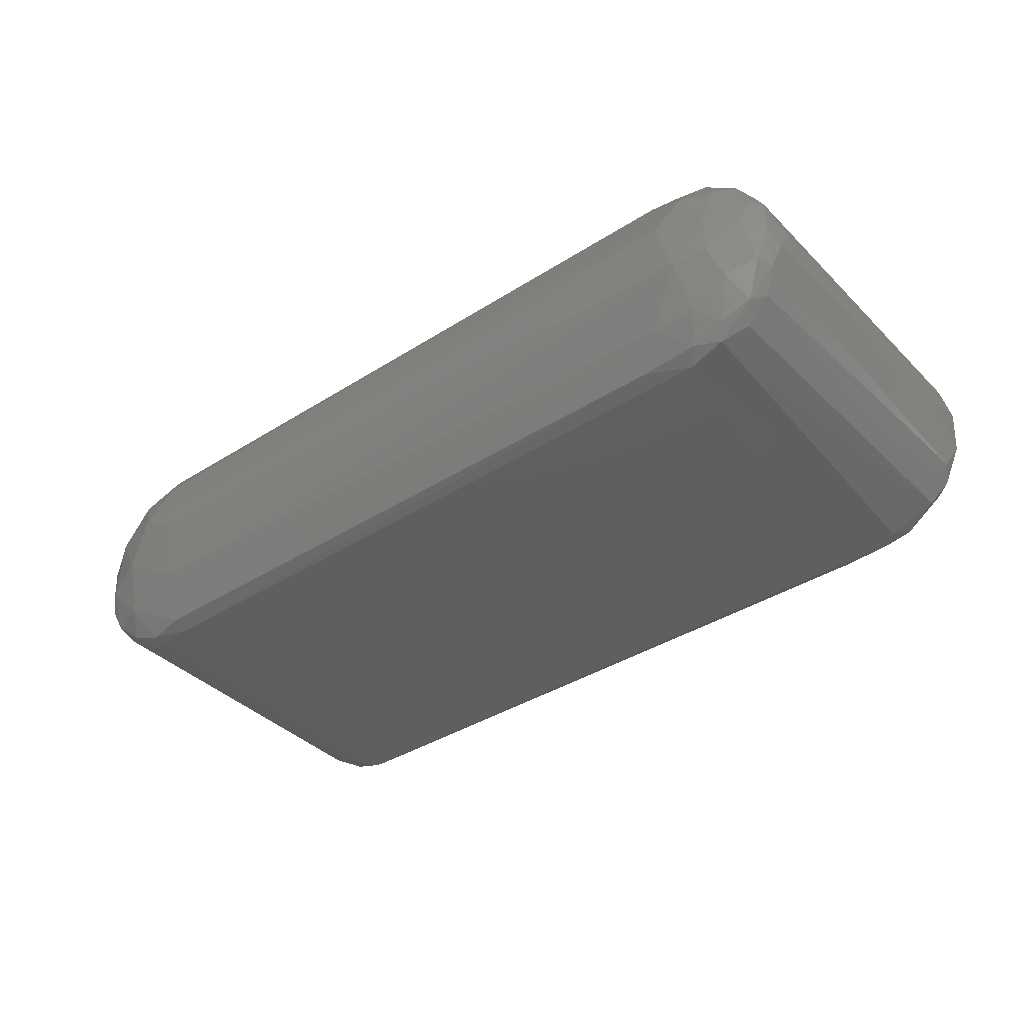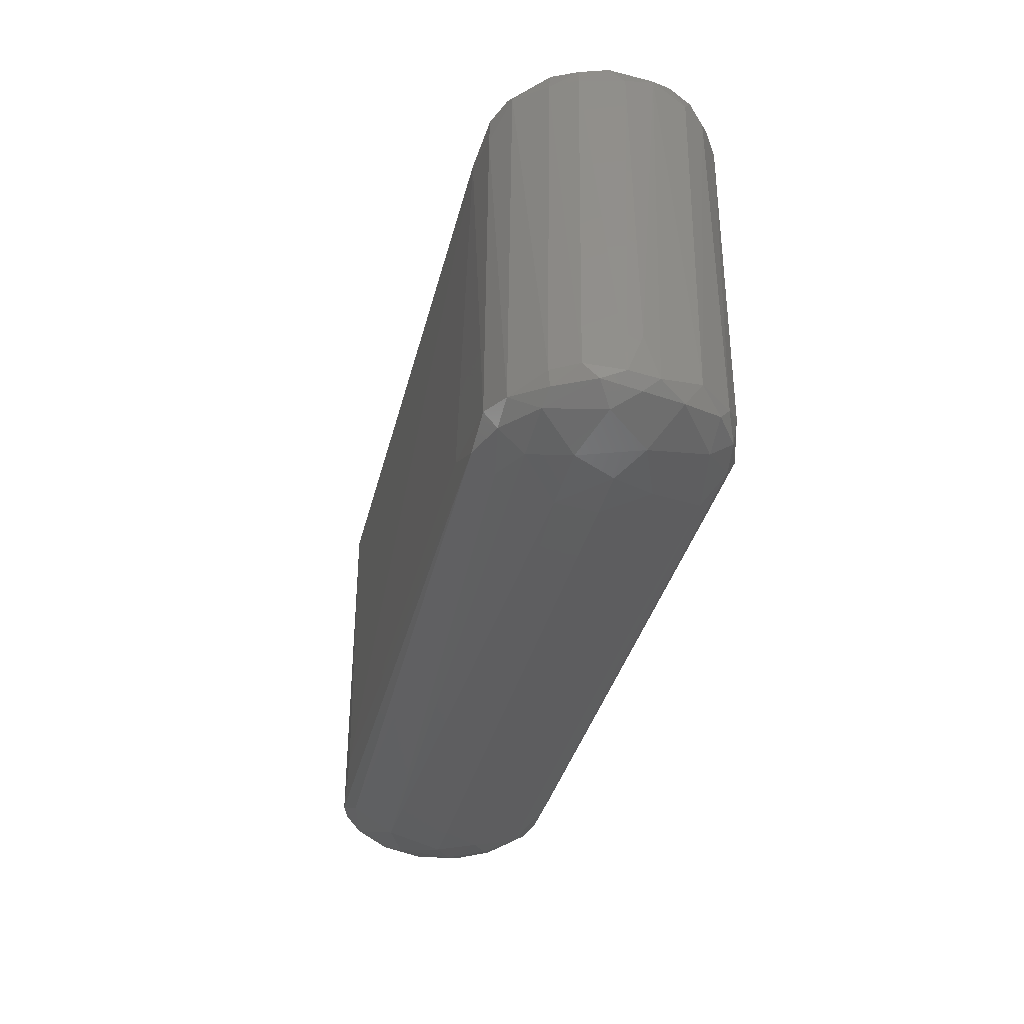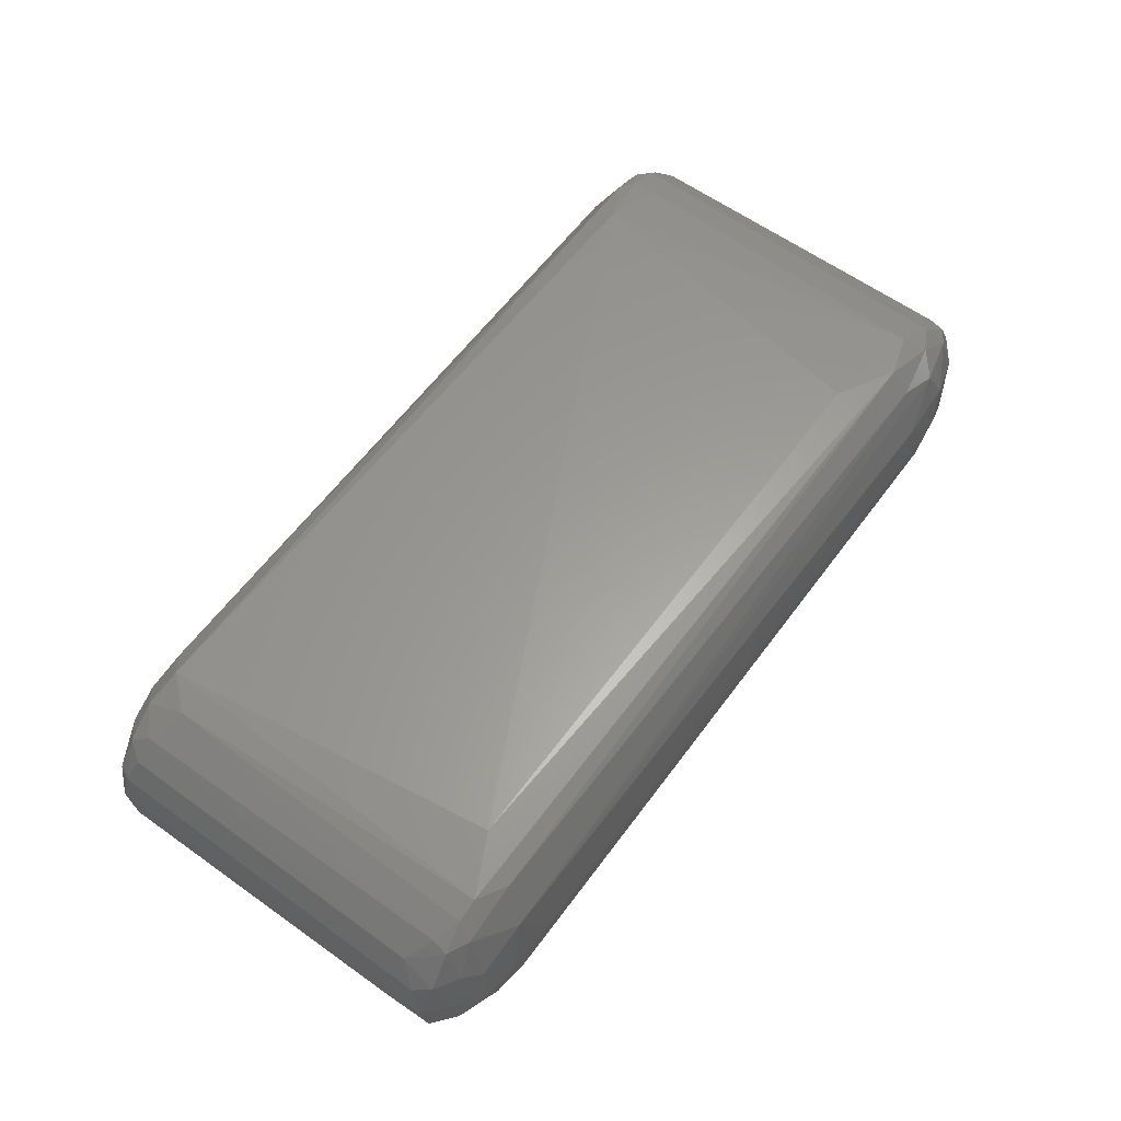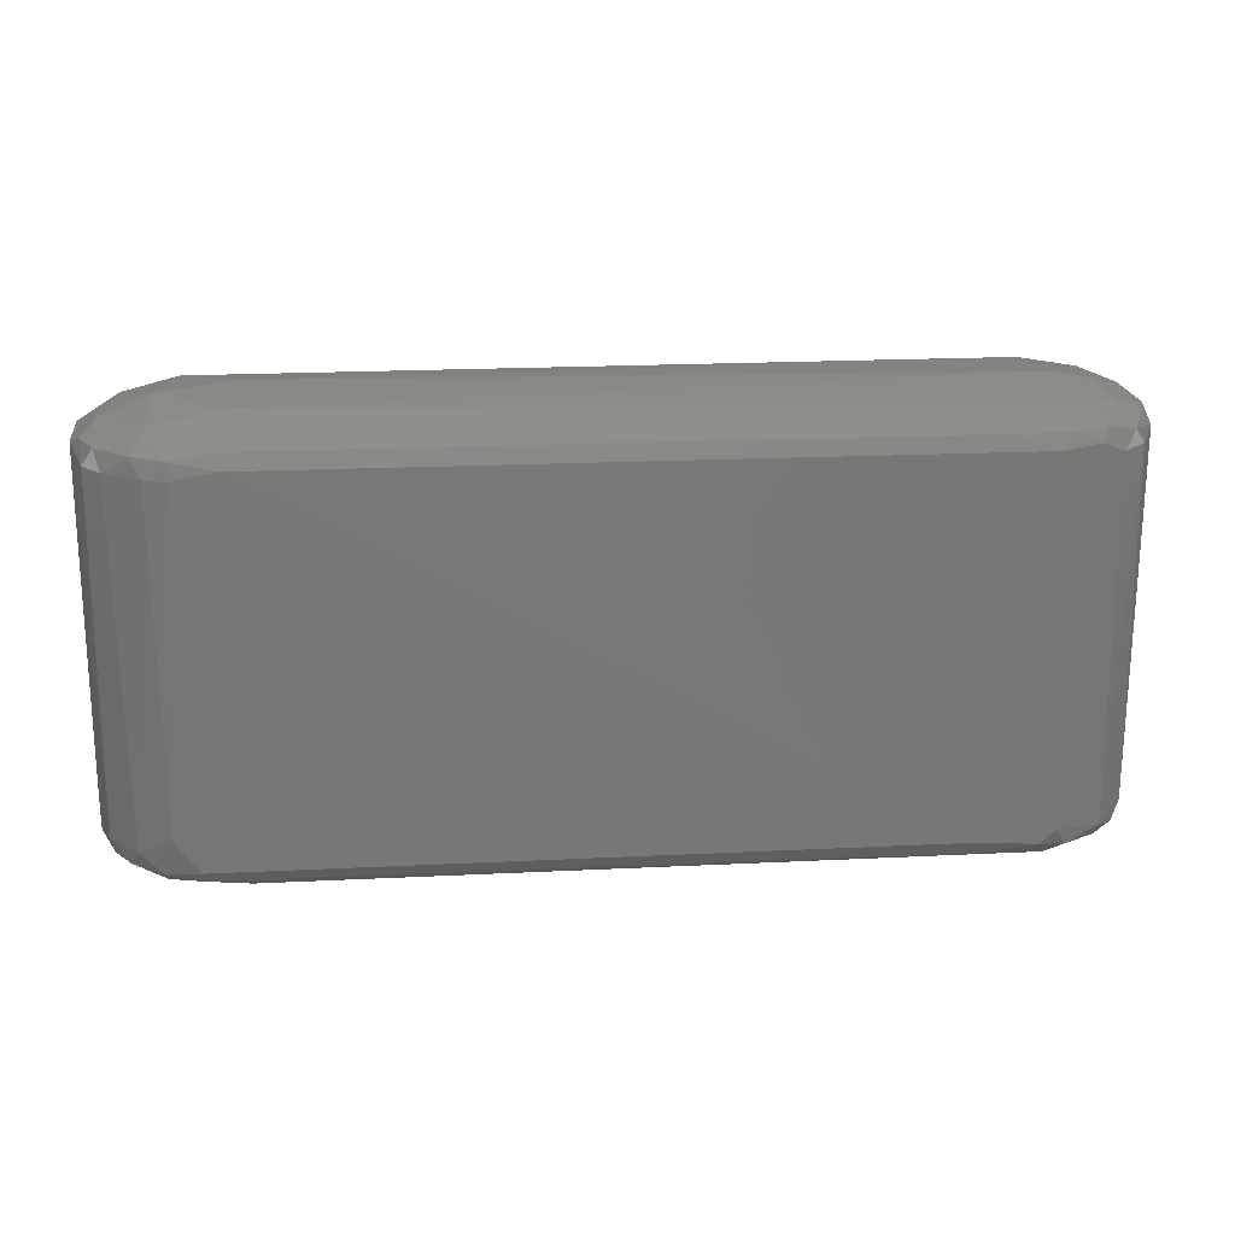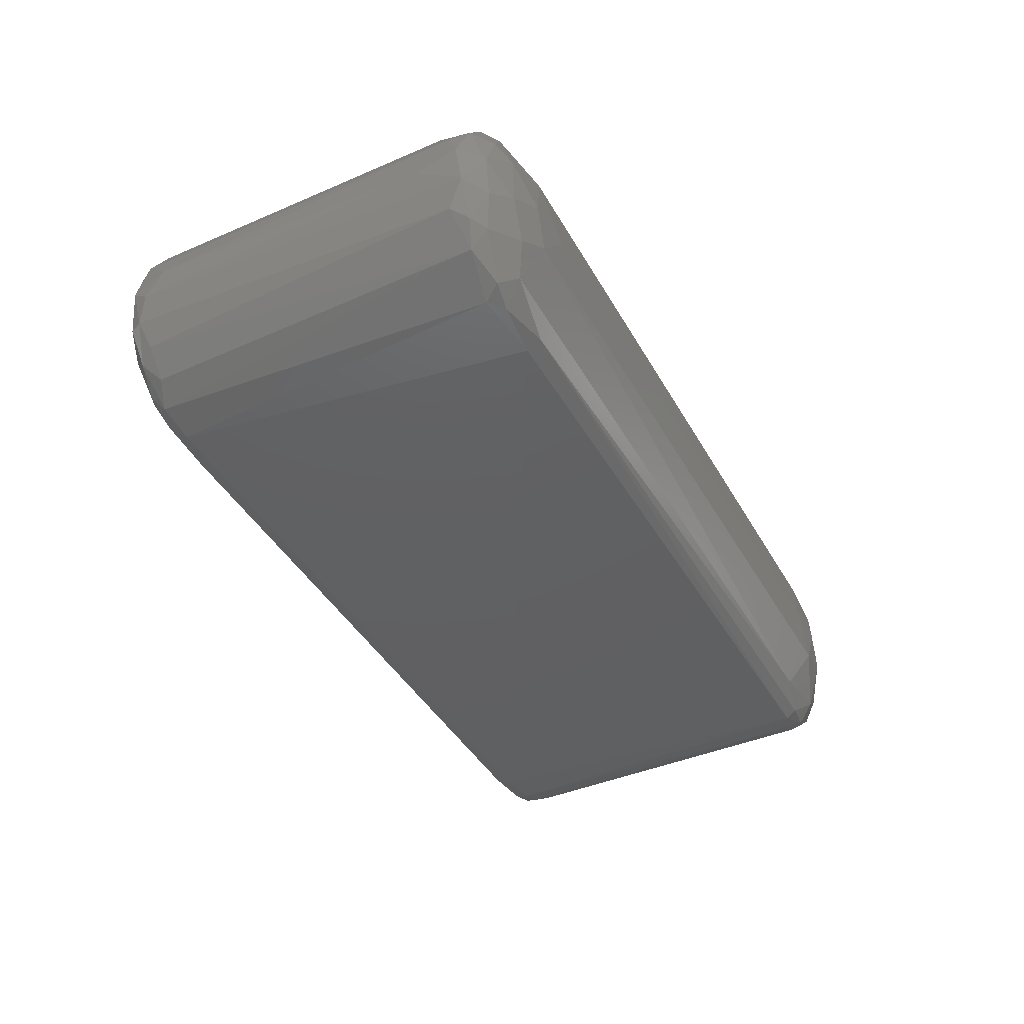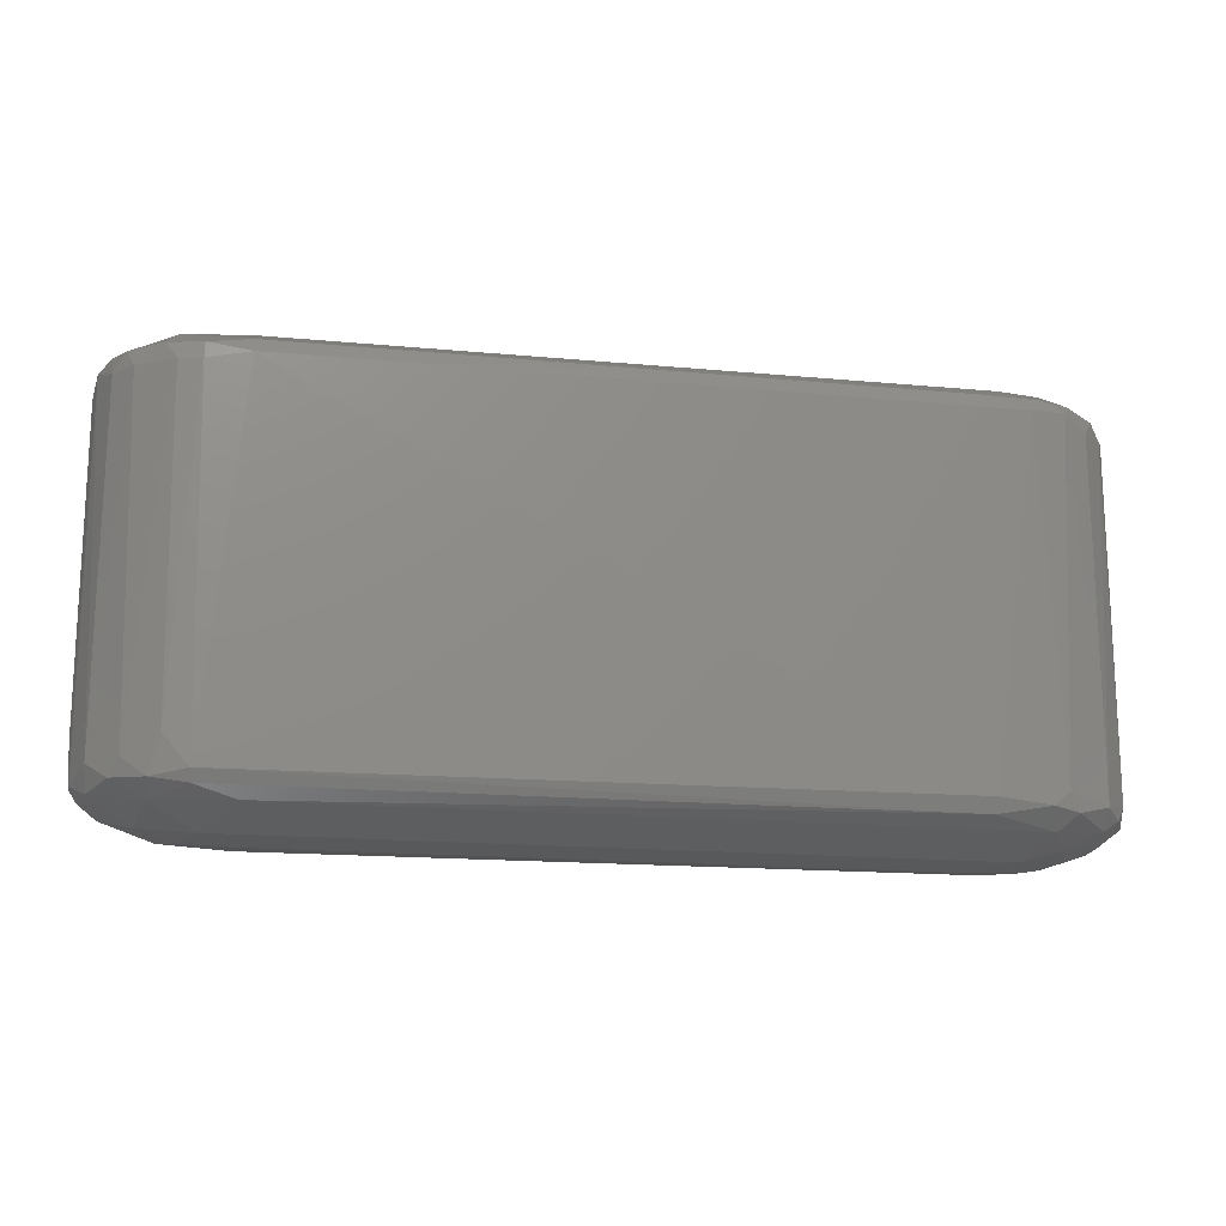
<metadata>
{"format":"stl","ext":"stl","renderer":"f3d","projection":"perspective","resolution":1024,"background":"white","views":[{"elev":-38.3,"azim":38.9,"up":"+Y"},{"elev":-35.2,"azim":-103.3,"up":"+Z"},{"elev":60.5,"azim":126.3,"up":"+Y"},{"elev":20.2,"azim":-4.9,"up":"+Z"},{"elev":-42.0,"azim":117.4,"up":"+Y"},{"elev":-16.1,"azim":-11.4,"up":"+Z"}]}
</metadata>
<code>
# stl→obj: 130 verts, 256 faces
v 0.01306 3.619e-08 -0.1251
v 0.3769 1.431e-06 -0.1251
v 0.3948 -0.02215 -0.1229
v -0.004783 -0.02215 -0.1229
v 0.4068 -0.06286 -0.09469
v 0.3969 -0.06408 0.09931
v 0.3688 -0.06497 -0.09931
v -0.009549 0.06088 0.1057
v 0.3984 0.06319 0.1023
v 0.01255 0.06524 0.09469
v -0.05085 0.04096 -0.09469
v -0.03537 0.05451 0.09931
v -0.03227 0.0564 -0.09931
v 0.4043 -0.01105 0.1238
v 0.3948 0.02215 0.1229
v 0.01306 -3.619e-08 0.1251
v -0.06241 0.009077 0.1045
v -0.04991 -0.01573 0.1128
v -0.04254 0.0177 0.1159
v -0.04975 0.03716 0.1057
v -0.06396 -0.009303 -0.1011
v -0.06295 -0.01464 0.1011
v -0.06537 -0.001316 -0.07806
v -0.05676 -0.03228 -0.09469
v -0.05597 -0.0232 -0.1072
v -0.04109 -0.05074 -0.09469
v -0.04538 -0.04695 0.09469
v 0.4542 0.007229 -0.1011
v 0.4554 -0.0007993 -0.07806
v 0.4518 -0.01563 -0.1034
v -0.04911 -0.03956 0.1045
v -0.03132 -0.05473 0.1045
v -0.02438 -0.04226 0.1146
v -0.03381 -0.01076 -0.1198
v -0.02852 -0.04387 -0.1128
v -0.02402 -0.01092 0.1222
v 0.4227 0.0214 -0.1186
v 0.3947 0.03298 -0.1203
v 0.4202 0.0495 -0.1093
v 0.3867 0.05205 0.1128
v -0.0002512 0.04472 0.1163
v 0.4185 0.05623 0.1045
v 0.4127 -0.05877 -0.1045
v 0.4319 -0.04964 -0.09931
v 0.4039 -0.05022 -0.1128
v 0.4326 -0.03933 -0.1093
v -0.01825 0.05764 -0.1072
v -0.04032 0.04171 -0.1093
v 0.01006 0.06417 -0.1023
v 0.01028 0.05223 -0.1128
v 0.01272 -0.05227 -0.1128
v 0.3872 0.05773 -0.1093
v 0.4046 0.06264 -0.1011
v 0.4368 0.04321 0.1034
v 0.4321 0.04988 0.09469
v 0.4262 0.04097 0.1115
v 0.442 0.005853 -0.1128
v 0.4238 -0.01076 -0.1198
v 0.4458 0.02939 -0.1045
v 0.4474 -0.03109 -0.09469
v 0.4508 -0.02292 0.09931
v 0.4373 -0.04267 0.1034
v 0.4303 -0.02824 0.1144
v 0.4216 -0.0517 0.1072
v -0.014 0.022 0.1223
v -0.02852 0.04387 0.1128
v -0.04594 -0.04418 -0.1034
v -0.02846 -0.05628 -0.1045
v -0.01734 0.06283 0.08485
v -0.01318 0.06357 -0.09469
v 0.04286 0.06538 -0.08485
v -0.05097 0.01185 -0.1128
v -0.02337 0.02173 -0.1209
v -0.06079 0.01916 -0.1034
v 0.3722 -0.06057 0.1072
v 0.3866 -0.04489 0.1163
v 0.01013 -0.0605 0.1072
v 0.01271 -0.03325 0.1205
v 0.4168 -0.05883 0.1011
v 0.4305 -0.05119 0.09469
v 0.4467 -0.02137 0.1072
v 0.453 0.0007709 0.1045
v 0.4418 0.007122 0.1128
v -0.05232 0.03907 0.09469
v -0.01292 -0.06203 0.1034
v 0.4418 -0.03707 -0.1034
v 0.4234 0.0161 0.1193
v 0.4464 0.02202 0.1072
v 0.4505 0.02362 0.09931
v -0.05554 -0.03434 0.09469
v -0.04964 0.03998 -0.1034
v 0.3688 -0.06058 -0.1072
v -0.00988 -0.06339 -0.1011
v 0.4436 0.03741 -0.08485
v 0.4305 0.05119 -0.09469
v 0.4317 0.04819 -0.1034
v 0.4136 0.06095 0.08485
v 0.4038 -0.05867 0.1072
v -0.06528 0.001314 0.09469
v -0.06032 0.025 0.09469
v -0.02802 0.05541 0.1057
v 0.4387 -0.01902 -0.1128
v -0.02338 -0.06102 -0.08485
v -0.01318 -0.06357 0.09469
v 0.4549 -0.007303 0.09469
v 0.3722 0.06537 -0.08485
v 0.4044 1.536e-06 -0.1242
v 0.4097 -0.04266 0.1155
v -0.013 0.0431 -0.1162
v -0.01725 0.06243 0.09931
v 0.4511 0.02303 -0.09469
v -0.06058 -0.001219 -0.1072
v 0.4123 -0.03231 -0.1186
v -0.009352 -0.05938 -0.1072
v 0.4069 0.04285 0.1158
v -0.01439 -6.908e-08 -0.1242
v -0.02542 -0.06013 0.09469
v 0.4238 -0.01076 0.1198
v 0.0129 0.02232 -0.1231
v -0.06463 0.006758 -0.09931
v -0.05936 0.0246 0.1023
v 0.4435 -0.03736 0.09469
v 0.3984 -0.06319 -0.1023
v 0.4168 0.05883 -0.1011
v 0.4431 0.03797 0.09469
v 0.4548 0.008899 0.08485
v 0.01005 -0.06489 0.09931
v -0.05646 -0.02586 0.1057
v 0.4329 0.02994 -0.1128
v -0.05937 0.02719 -0.09469
f 1 2 3
f 1 3 4
f 5 6 7
f 8 9 10
f 11 12 13
f 14 15 16
f 17 18 19
f 17 19 20
f 21 22 23
f 24 22 21
f 24 21 25
f 24 26 27
f 28 29 30
f 31 27 32
f 31 32 33
f 31 33 18
f 34 4 35
f 34 35 25
f 36 19 18
f 36 18 33
f 37 38 39
f 40 9 8
f 40 8 41
f 40 41 15
f 40 42 9
f 43 44 5
f 43 45 46
f 43 46 44
f 47 48 13
f 47 49 50
f 51 35 4
f 52 38 50
f 52 50 49
f 52 49 53
f 52 53 39
f 52 39 38
f 54 55 42
f 54 42 56
f 57 58 37
f 57 59 28
f 57 28 30
f 60 30 61
f 62 63 64
f 65 16 15
f 65 15 41
f 65 19 36
f 65 36 16
f 66 20 19
f 66 19 65
f 66 65 41
f 66 41 8
f 67 25 35
f 67 35 68
f 67 68 26
f 67 26 24
f 67 24 25
f 69 13 12
f 3 45 51
f 3 51 4
f 70 13 69
f 70 69 10
f 70 10 71
f 70 71 49
f 70 49 47
f 70 47 13
f 72 73 34
f 72 74 48
f 72 48 73
f 75 76 77
f 78 33 77
f 78 77 76
f 78 76 14
f 78 14 16
f 78 16 36
f 78 36 33
f 79 80 62
f 79 62 64
f 79 6 5
f 79 5 44
f 79 44 80
f 81 61 82
f 81 82 83
f 81 63 62
f 81 62 61
f 84 12 11
f 84 20 12
f 85 77 33
f 85 33 32
f 86 30 60
f 86 60 44
f 86 44 46
f 87 15 14
f 88 89 54
f 88 54 56
f 88 56 87
f 88 87 83
f 88 83 82
f 88 82 89
f 90 22 24
f 90 24 27
f 90 27 31
f 91 11 13
f 91 13 48
f 91 48 74
f 92 7 93
f 92 51 45
f 94 95 55
f 94 59 96
f 94 96 95
f 97 9 42
f 97 42 55
f 97 55 95
f 97 53 9
f 98 75 6
f 98 6 79
f 98 79 64
f 98 76 75
f 99 22 17
f 99 17 100
f 99 23 22
f 101 12 20
f 101 20 66
f 101 66 8
f 102 30 86
f 102 86 46
f 102 58 57
f 102 57 30
f 103 26 68
f 103 68 93
f 103 93 104
f 105 82 61
f 105 61 30
f 105 30 29
f 106 9 53
f 106 53 49
f 106 49 71
f 106 71 10
f 106 10 9
f 107 2 38
f 107 38 37
f 107 37 58
f 107 58 3
f 107 3 2
f 108 76 98
f 108 98 64
f 108 64 63
f 108 14 76
f 109 73 48
f 109 48 47
f 109 47 50
f 109 50 38
f 110 69 12
f 110 12 101
f 110 101 8
f 110 8 10
f 110 10 69
f 111 59 94
f 111 28 59
f 112 74 72
f 112 72 34
f 112 34 25
f 112 25 21
f 113 45 3
f 113 3 58
f 113 58 102
f 113 102 46
f 113 46 45
f 114 68 35
f 114 35 51
f 114 51 92
f 114 92 93
f 114 93 68
f 115 56 42
f 115 42 40
f 115 40 15
f 115 15 87
f 115 87 56
f 116 1 4
f 116 4 34
f 116 34 73
f 117 32 27
f 117 27 26
f 117 26 103
f 117 103 104
f 117 104 85
f 117 85 32
f 118 63 81
f 118 81 83
f 118 83 87
f 118 87 14
f 118 14 108
f 118 108 63
f 119 38 2
f 119 2 1
f 119 1 116
f 119 116 73
f 119 73 109
f 119 109 38
f 120 74 112
f 120 112 21
f 120 21 23
f 120 23 99
f 120 99 100
f 121 100 17
f 121 17 20
f 121 20 84
f 121 84 100
f 122 61 62
f 122 62 80
f 122 80 44
f 122 44 60
f 122 60 61
f 123 7 92
f 123 92 45
f 123 45 43
f 123 43 5
f 123 5 7
f 124 95 96
f 124 96 39
f 124 39 53
f 124 53 97
f 124 97 95
f 125 89 111
f 125 111 94
f 125 94 55
f 125 55 54
f 125 54 89
f 126 89 82
f 126 82 105
f 126 105 29
f 126 29 28
f 126 28 111
f 126 111 89
f 127 6 75
f 127 75 77
f 127 77 85
f 127 85 104
f 127 104 93
f 127 93 7
f 127 7 6
f 128 22 90
f 128 90 31
f 128 31 18
f 128 18 17
f 128 17 22
f 129 59 57
f 129 57 37
f 129 37 39
f 129 39 96
f 129 96 59
f 130 100 84
f 130 84 11
f 130 11 91
f 130 91 74
f 130 74 120
f 130 120 100

</code>
